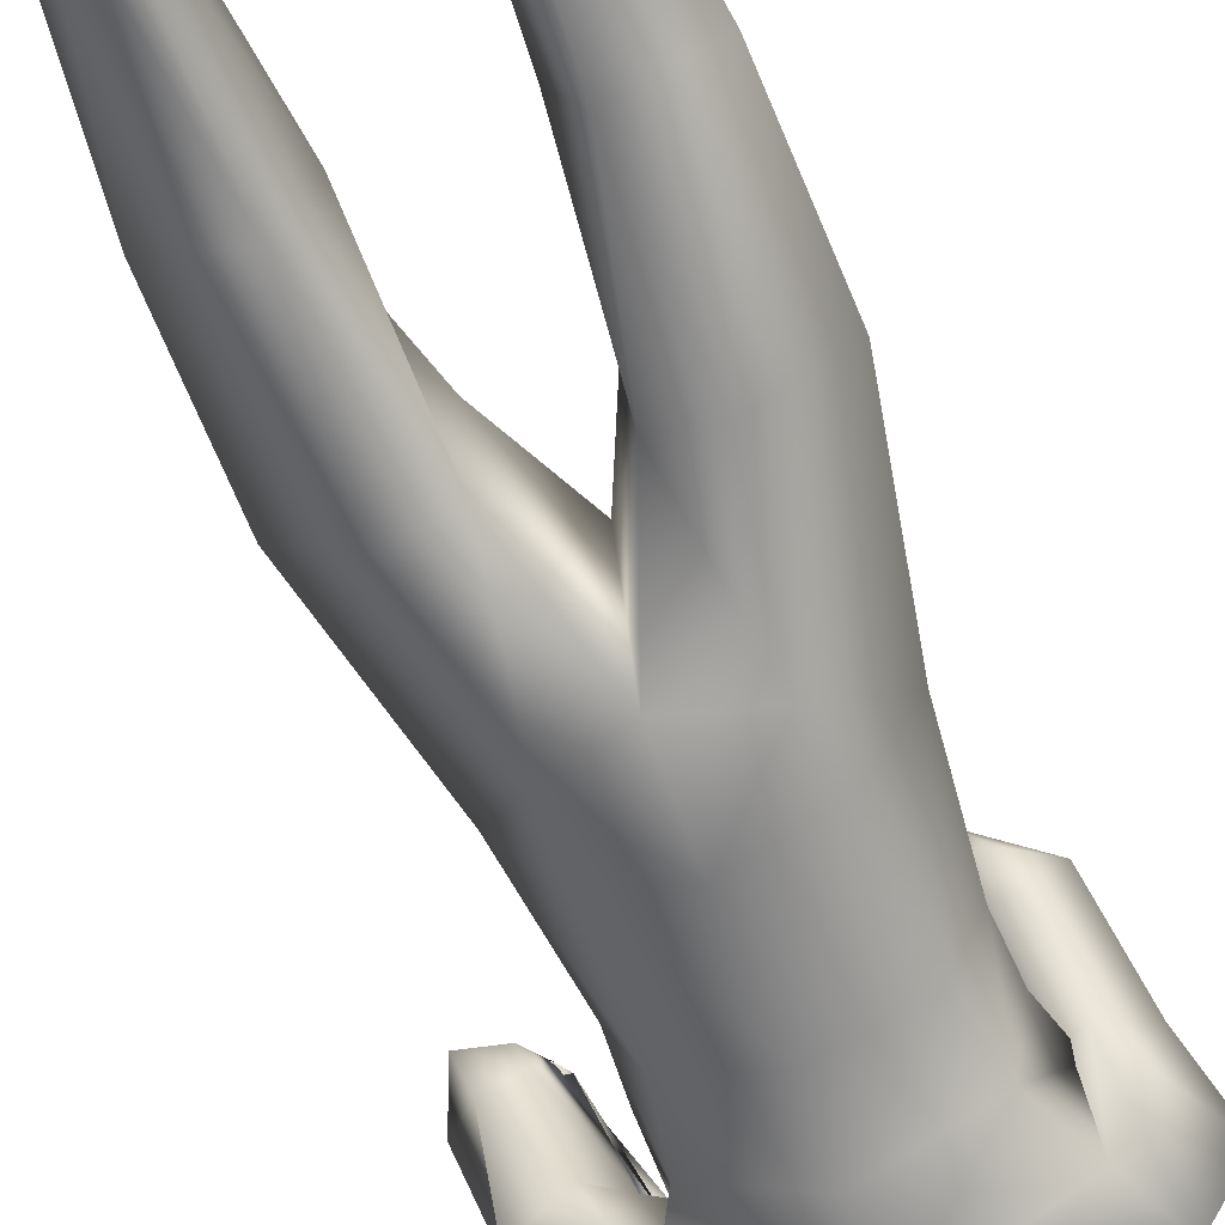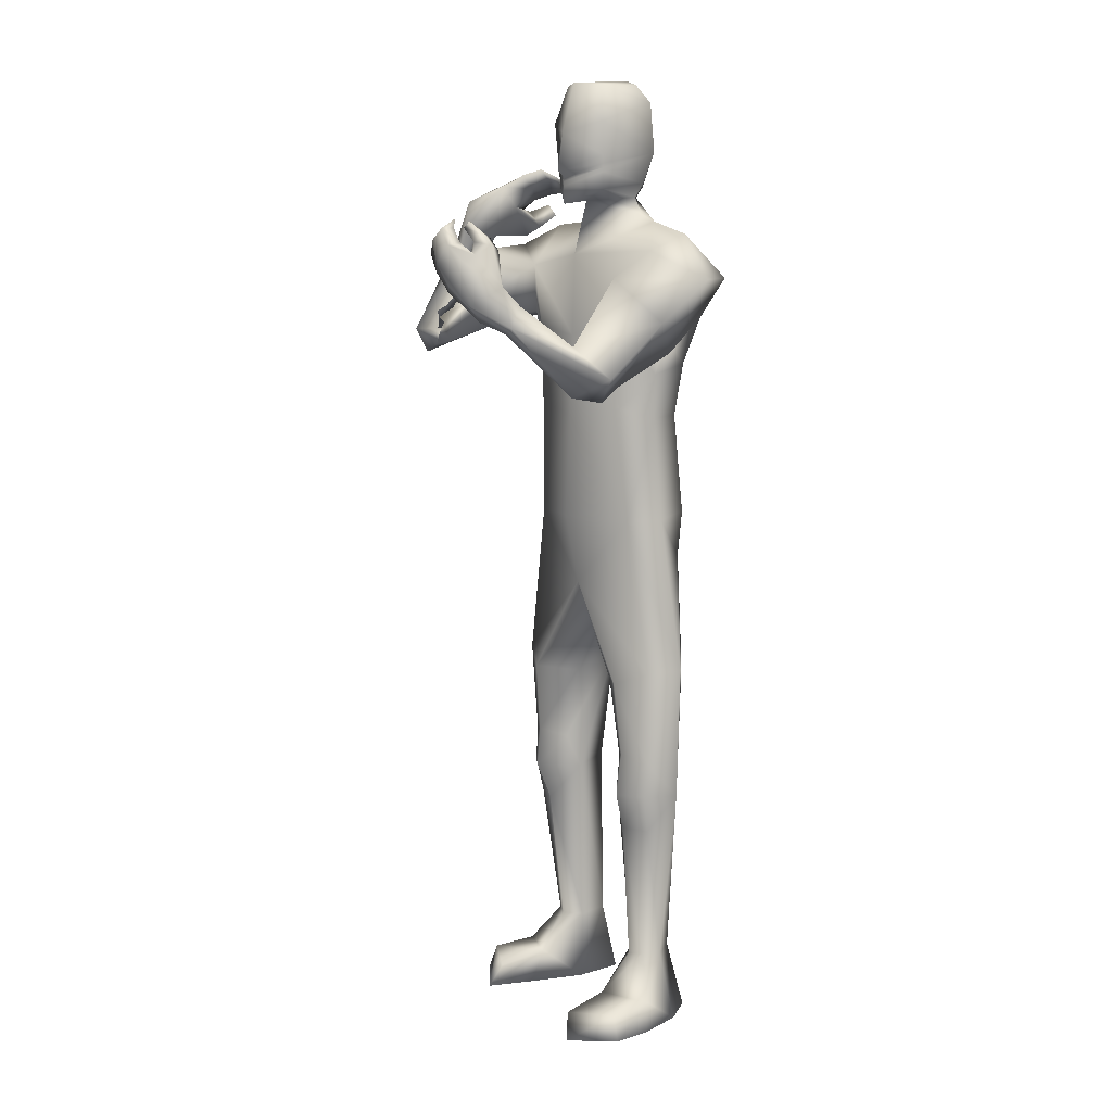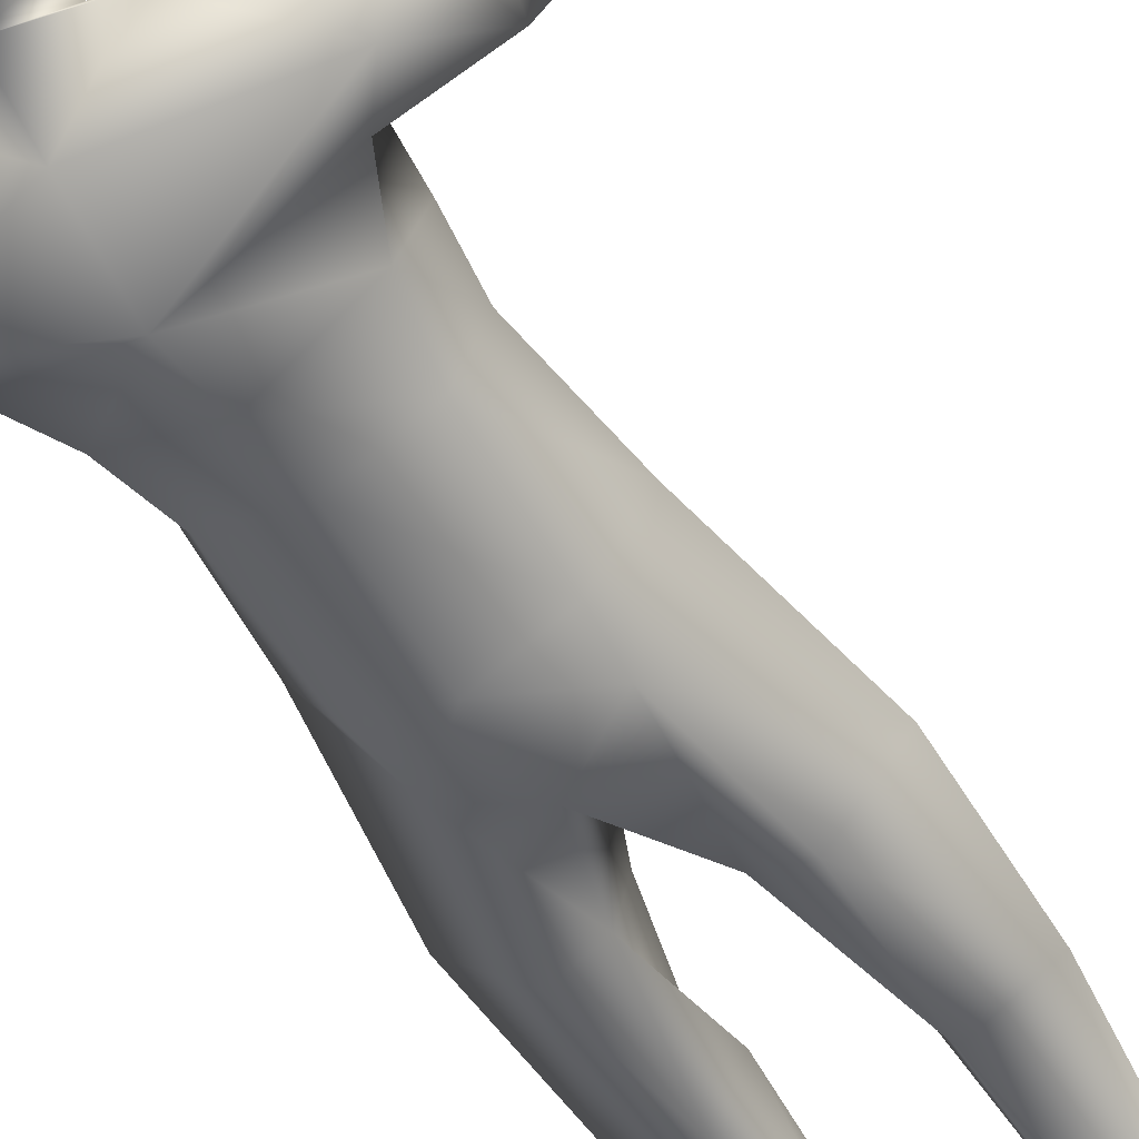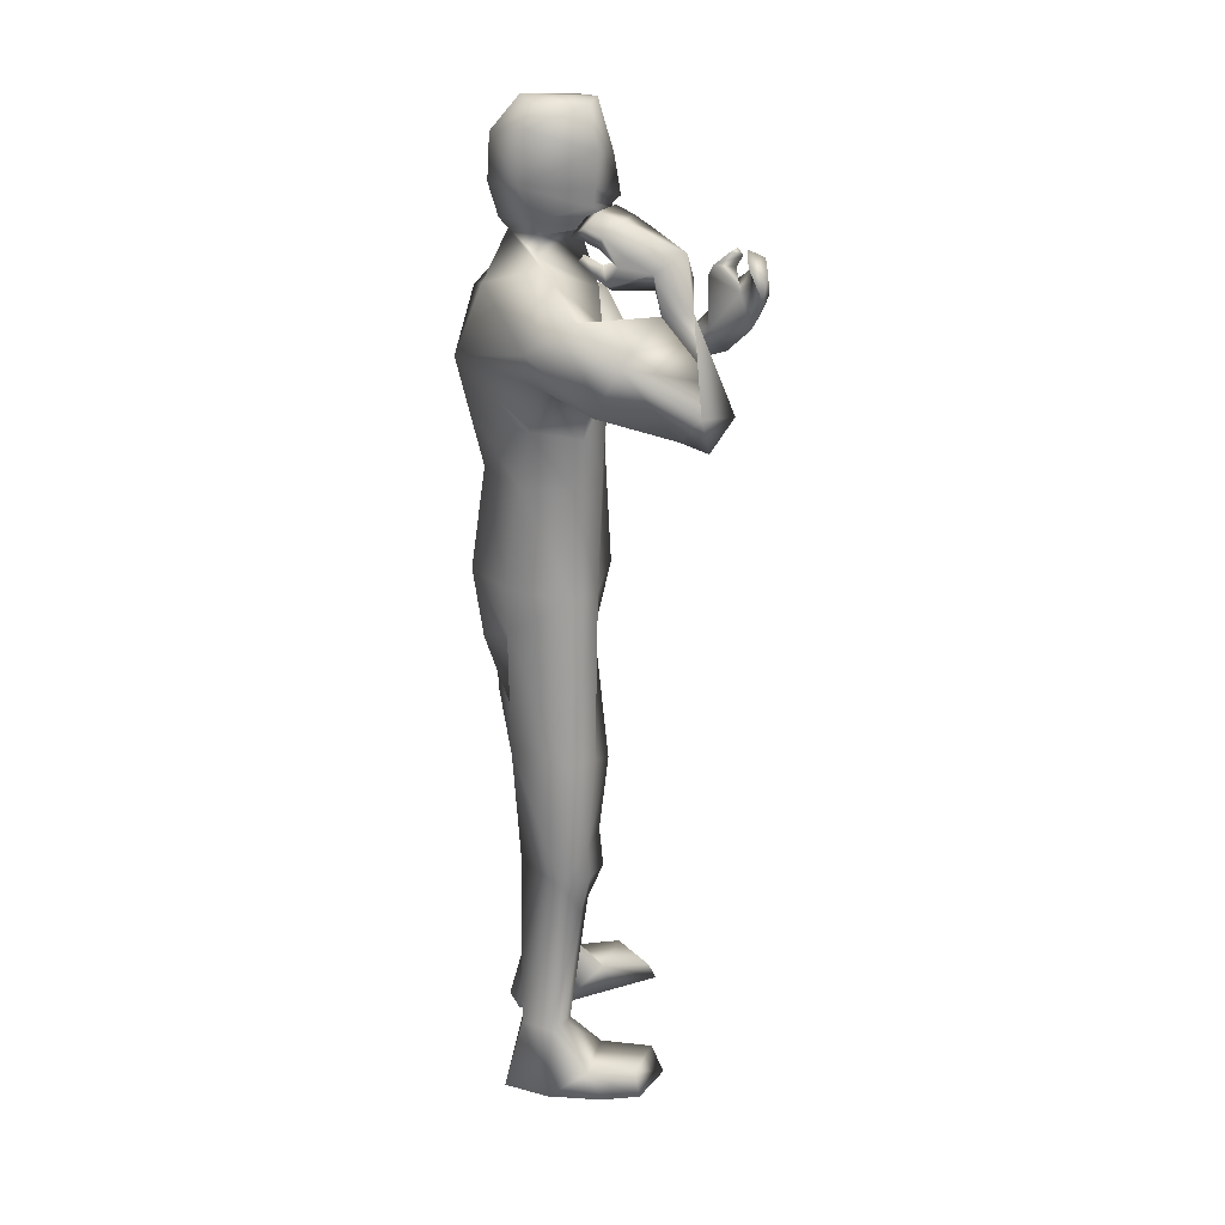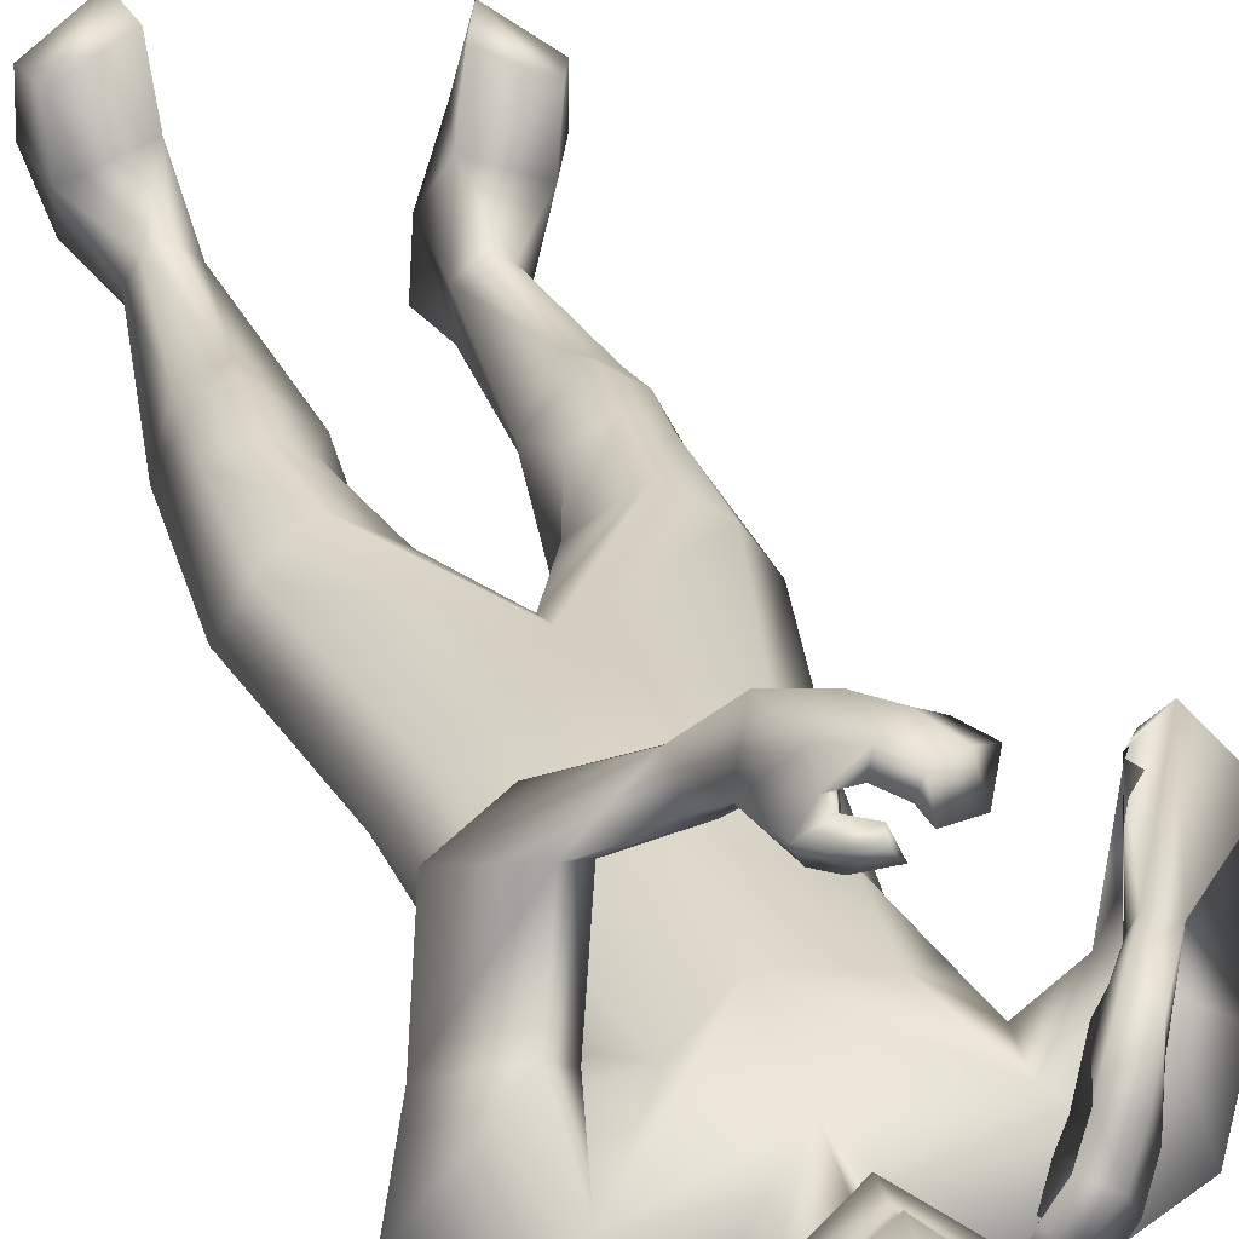
<metadata>
{"format":"obj","ext":"obj","renderer":"f3d","projection":"perspective","resolution":1024,"background":"white","views":[{"elev":-58.8,"azim":-159.5,"up":"+Y"},{"elev":9.1,"azim":-128.6,"up":"+Z"},{"elev":-55.0,"azim":32.9,"up":"+Y"},{"elev":23.9,"azim":79.3,"up":"+Z"},{"elev":30.9,"azim":-15.7,"up":"+Y"}]}
</metadata>
<code>
o HumanMale
v -0.3945 0.08086 2.232
v -0.01131 0.2728 2.664
v -0.01131 -0.2044 2.664
v -0.3493 0.08492 2.664
v -0.2714 0.2136 2.707
v -0.2635 -0.1061 2.664
v -0.4093 0.08709 3.021
v -0.01131 -0.3088 3.115
v -0.4076 -0.1197 3.089
v -0.3392 0.1081 3.369
v -0.01129 0.2485 3.354
v -0.423 -0.01325 3.438
v -0.2471 0.002056 3.491
v -0.6268 0.04461 3.252
v -0.01077 0.2946 2.229
v -0.01191 -0.2646 2.241
v -0.2495 -0.1696 2.234
v -0.0104 0.2259 1.932
v -0.009897 -0.1969 3.394
v -0.5071 -0.166 3.255
v -0.1575 0.000284 3.522
v -0.537 0.2079 3.075
v -0.4333 0.07613 2.944
v -0.3827 0.3435 3.257
v -0.4589 0.4196 2.847
v -0.2853 0.4774 2.976
v -0.3573 0.3042 2.803
v -0.2974 0.1324 3.021
v -0.2968 0.239 3.144
v -0.2198 0.4534 2.946
v -0.2567 0.342 2.853
v -0.3462 0.3757 2.744
v -0.258 0.3835 2.805
v -0.2877 0.4858 2.764
v -0.2194 0.433 2.826
v -0.1548 0.6989 3.054
v -0.1008 0.6889 3.028
v -0.08353 0.6531 3.045
v -0.0877 0.6051 3.115
v -0.1369 0.6401 3.143
v -0.05154 0.828 3.141
v -0.1038 0.7056 3.223
v -0.01614 0.7538 3.073
v -0.003333 0.6758 3.161
v -0.01362 0.7049 3.124
v -0.2974 0.1895 2.224
v -0.2283 -0.1654 2.038
v -0.0121 -0.2233 1.94
v -0.5152 0.07222 1.594
v -0.4349 0.1851 1.58
v -0.3005 -0.1292 1.553
v -0.3028 0.2636 1.523
v -0.1423 0.153 1.504
v -0.1509 -0.07261 1.555
v -0.4373 0.1834 1.178
v -0.272 -0.05353 1.036
v -0.3328 0.2455 1.215
v -0.2347 0.1724 1.182
v -0.4376 0.2031 1.04
v -0.3334 0.2734 1.04
v -0.1822 0.1399 1.044
v -0.5035 0.07716 1.039
v -0.4279 0.1767 0.8783
v -0.315 0.2209 0.8797
v -0.4063 0.0789 0.2967
v -0.3695 0.1479 0.3021
v -0.3296 -0.03207 0.2971
v -0.3094 0.1749 0.2943
v -0.2463 0.1118 0.2948
v -0.2572 -0.01791 0.2977
v -0.4779 0.05946 0.01776
v -0.2497 0.1177 -0.01048
v -0.3573 -0.1052 0.004148
v -0.2431 -0.07795 -0.006081
v -0.4974 0.224 0.1315
v -0.2867 0.3092 0.1402
v -0.5024 0.4232 0.1261
v -0.5418 0.4377 0.02483
v -0.5469 0.2772 0.02867
v -0.3134 0.3522 -0.008502
v -0.3095 0.5237 0.1071
v -0.3552 0.5669 0.003567
v -0.1355 0.01554 3.594
v -0.003703 0.1778 3.58
v -0.01759 0.7795 3.351
v 0.05936 0.8598 3.225
v 0.02183 0.7923 3.31
v 0.000512 0.6885 3.42
v -0.03541 0.7448 3.436
v -0.009447 0.782 3.405
v 0.0407 0.7947 3.463
v 0.06574 0.7378 3.485
v 0.02883 0.7755 3.491
v -0.04143 0.6782 3.371
v -0.07233 0.7358 3.393
v 0.131 0.8098 3.196
v 0.1167 0.8789 3.319
v 0.119 0.8119 3.359
v 0.1787 0.8593 3.41
v 0.1713 0.8054 3.417
v 0.1925 0.777 3.453
v 0.1926 0.8267 3.278
v 0.2445 0.8163 3.348
v -0.02165 0.8428 3.323
v 0.04342 0.8774 3.394
v 0.03309 0.8204 3.401
v 0.09531 0.8689 3.463
v 0.07924 0.8178 3.463
v 0.09827 0.7966 3.501
v -0.1504 -0.01548 3.652
v -0.1516 0.2075 3.627
v -0.1688 -0.03901 3.989
v -0.1685 0.2272 3.907
v -0.1243 0.006814 4.065
v -0.1201 0.1939 4.06
v -0.01309 -0.09379 3.595
v -0.00959 0.1829 1.818
v -0.01475 -0.1286 3.638
v 0.001709 0.295 3.565
v -0.0158 -0.156 3.956
v 0.002061 0.304 3.862
v -0.0114 -0.0419 4.088
v -0.000292 0.2435 4.072
v 0.3741 0.07797 2.231
v 0.3267 0.08492 2.664
v 0.2488 0.2136 2.707
v 0.2409 -0.1061 2.664
v 0.3627 0.1639 3.104
v 0.3909 -0.05746 3.104
v 0.3334 0.1972 3.305
v 0.3836 0.007601 3.482
v 0.2218 -0.00222 3.494
v 0.5908 0.05238 3.396
v 0.2258 -0.162 2.239
v 0.5116 -0.1204 3.265
v 0.1369 -0.008532 3.522
v 0.688 0.1929 3.251
v 0.656 0.1066 3.06
v 0.4816 0.3849 3.37
v 0.7683 0.4735 3.069
v 0.5797 0.5619 3.138
v 0.6734 0.4135 2.958
v 0.5227 0.2243 3.054
v 0.4531 0.3324 3.195
v 0.5335 0.576 3.078
v 0.5762 0.481 2.971
v 0.7067 0.519 2.917
v 0.5988 0.544 2.958
v 0.6302 0.631 3.026
v 0.5511 0.5532 3.028
v 0.5146 0.4985 3.386
v 0.4536 0.5128 3.364
v 0.4384 0.4739 3.357
v 0.4391 0.3968 3.352
v 0.4881 0.3861 3.374
v 0.4123 0.4943 3.579
v 0.4423 0.3636 3.516
v 0.3944 0.5248 3.476
v 0.3613 0.3885 3.432
v 0.3789 0.4604 3.45
v 0.2748 0.1895 2.224
v 0.2027 -0.1594 2.048
v 0.4921 0.03779 1.589
v 0.4143 0.1511 1.566
v 0.2726 -0.1612 1.564
v 0.2837 0.2281 1.503
v 0.1206 0.1202 1.494
v 0.1248 -0.09919 1.562
v 0.4143 0.1183 1.165
v 0.2429 -0.1247 1.042
v 0.3115 0.1854 1.198
v 0.2115 0.1123 1.171
v 0.4145 0.1281 1.029
v 0.3118 0.2006 1.025
v 0.1577 0.07101 1.036
v 0.4775 0.001069 1.036
v 0.405 0.09333 0.8697
v 0.2931 0.14 0.8681
v 0.3846 -0.03606 0.2944
v 0.3524 0.03194 0.3005
v 0.3051 -0.1444 0.2999
v 0.2935 0.06161 0.293
v 0.2255 0.0011 0.2904
v 0.233 -0.1286 0.2995
v 0.4535 -0.06359 0.01568
v 0.2279 0.00504 -0.01062
v 0.3269 -0.2255 0.00637
v 0.2138 -0.1937 -0.00368
v 0.4822 0.1013 0.1292
v 0.2764 0.1973 0.1415
v 0.4974 0.3002 0.1247
v 0.536 0.313 0.02299
v 0.533 0.1525 0.02617
v 0.3031 0.2395 -0.007384
v 0.3096 0.4105 0.1089
v 0.356 0.4517 0.004857
v 0.1167 0.005941 3.594
v 0.3791 0.2462 3.529
v 0.3721 0.3633 3.641
v 0.3567 0.2847 3.558
v 0.3009 0.1908 3.469
v 0.3598 0.1648 3.493
v 0.3662 0.1951 3.538
v 0.3084 0.1356 3.567
v 0.2616 0.1331 3.52
v 0.3072 0.1133 3.539
v 0.3367 0.235 3.435
v 0.3915 0.2038 3.463
v 0.2889 0.4038 3.64
v 0.3275 0.2767 3.686
v 0.2802 0.2435 3.633
v 0.2518 0.1993 3.707
v 0.2221 0.1968 3.66
v 0.1783 0.1673 3.67
v 0.2437 0.3312 3.69
v 0.1881 0.2753 3.714
v 0.4195 0.2639 3.577
v 0.3703 0.1906 3.639
v 0.3428 0.1894 3.587
v 0.3108 0.1325 3.663
v 0.2875 0.1339 3.612
v 0.2436 0.09798 3.618
v 0.1292 -0.02632 3.652
v 0.1477 0.1958 3.627
v 0.1457 -0.05126 3.989
v 0.1661 0.2142 3.907
v 0.105 -0.002111 4.065
v 0.1153 0.1847 4.06
v -0.16 0.2173 3.767
v -0.001144 0.3306 3.703
v -0.1647 -0.06529 3.783
v -0.01622 -0.1671 3.771
v 0.1569 0.205 3.767
v 0.1396 -0.07714 3.783
v 0.001797 0.2972 3.639
v -0.1558 0.2124 3.697
v 0.1522 0.2005 3.697
v -0.1579 0.2149 3.732
v 0.1546 0.2027 3.732
v 0.001841 0.2983 3.676
v 0.001819 0.2978 3.658
v -0.1568 0.2136 3.714
v 0.1535 0.2015 3.714
v -0.3135 -0.1091 2.888
v -0.01131 -0.2566 2.889
v -0.0113 0.2606 3.009
v -0.3582 0.09028 2.851
v -0.1621 0.1898 3.101
v 0.2893 -0.07183 2.897
v 0.3483 0.1228 2.872
v 0.2214 0.2428 3.043
f 1 6 4
f 46 4 5
f 17 3 6
f 46 2 15
f 248 7 10
f 244 7 247
f 246 10 11
f 244 8 9
f 10 13 11
f 12 10 14
f 15 18 46
f 8 20 9
f 20 13 12
f 12 14 20
f 13 116 21
f 11 13 21
f 14 23 20
f 14 24 22
f 22 26 25
f 22 27 23
f 7 28 29
f 29 31 30
f 29 10 7
f 29 26 24
f 9 23 28
f 27 28 23
f 30 31 33
f 31 32 33
f 27 25 32
f 32 25 34
f 33 34 35
f 30 33 35
f 35 39 30
f 35 37 38
f 34 36 37
f 26 36 25
f 26 39 40
f 39 42 40
f 36 42 41
f 36 43 37
f 38 43 45
f 39 45 44
f 17 1 47
f 47 16 17
f 18 50 46
f 117 52 18
f 46 49 1
f 47 54 48
f 117 54 53
f 47 49 51
f 54 56 61
f 54 58 53
f 51 62 56
f 52 55 50
f 53 57 52
f 49 55 62
f 55 60 59
f 58 60 57
f 62 55 59
f 59 64 63
f 60 61 64
f 62 59 63
f 64 66 63
f 64 69 68
f 63 65 62
f 56 70 61
f 61 70 69
f 62 67 56
f 67 74 70
f 70 72 69
f 67 71 73
f 66 76 75
f 76 77 75
f 77 82 78
f 78 80 79
f 79 72 71
f 75 65 66
f 71 75 79
f 75 77 78
f 79 75 78
f 73 72 74
f 69 76 68
f 80 82 76
f 21 116 83
f 11 21 84
f 83 84 21
f 76 72 80
f 76 82 81
f 42 85 104
f 42 95 85
f 87 88 94
f 94 42 44
f 87 90 88
f 88 93 89
f 91 88 90
f 89 91 90
f 91 93 92
f 88 95 94
f 95 90 85
f 94 44 87
f 41 96 43
f 96 98 87
f 96 97 102
f 99 102 97
f 103 98 102
f 103 101 100
f 99 101 103
f 87 106 85
f 85 105 104
f 104 97 86
f 105 99 97
f 106 107 105
f 98 108 106
f 108 109 107
f 100 109 108
f 107 101 99
f 104 41 42
f 96 41 86
f 43 96 45
f 87 44 96
f 96 44 45
f 116 110 83
f 84 111 119
f 83 111 84
f 229 121 230
f 231 113 229
f 231 120 112
f 113 123 121
f 112 122 114
f 112 115 113
f 115 114 122
f 123 115 122
f 124 127 134
f 161 125 124
f 134 3 16
f 2 161 15
f 251 128 250
f 128 249 250
f 246 130 251
f 249 8 245
f 132 130 11
f 131 133 130
f 15 161 18
f 135 8 129
f 135 132 19
f 131 135 133
f 132 116 19
f 11 136 132
f 138 133 135
f 133 139 130
f 137 141 139
f 142 137 138
f 128 143 129
f 144 146 143
f 130 144 128
f 141 144 139
f 129 138 135
f 142 143 146
f 145 148 146
f 146 147 142
f 142 147 140
f 147 149 140
f 148 149 147
f 145 150 148
f 154 150 145
f 150 152 149
f 149 151 140
f 151 141 140
f 155 145 141
f 155 159 154
f 151 157 155
f 158 151 152
f 160 152 153
f 154 160 153
f 134 162 124
f 16 162 134
f 164 18 161
f 166 117 18
f 163 161 124
f 168 162 48
f 117 168 48
f 162 163 124
f 168 170 165
f 172 168 167
f 165 176 163
f 169 166 164
f 171 167 166
f 163 169 164
f 169 174 171
f 174 172 171
f 176 173 169
f 173 178 174
f 174 178 175
f 176 177 173
f 180 178 177
f 178 183 175
f 179 177 176
f 184 170 175
f 175 183 184
f 181 176 170
f 188 181 184
f 186 184 183
f 181 185 179
f 180 190 182
f 191 190 189
f 191 196 195
f 192 194 196
f 193 186 194
f 179 189 180
f 185 193 189
f 189 192 191
f 193 192 189
f 186 187 188
f 190 183 182
f 194 190 196
f 136 197 116
f 11 84 136
f 197 136 84
f 190 194 186
f 190 195 196
f 157 217 198
f 157 198 208
f 200 207 201
f 157 207 159
f 203 200 201
f 201 206 205
f 201 204 203
f 202 204 206
f 204 205 206
f 208 201 207
f 208 203 202
f 207 200 159
f 156 158 209
f 209 211 215
f 209 210 199
f 215 212 210
f 211 216 215
f 216 213 214
f 212 216 214
f 200 219 211
f 218 198 217
f 210 217 199
f 218 212 220
f 219 220 221
f 211 221 213
f 221 220 222
f 213 222 214
f 220 214 222
f 217 156 199
f 209 199 156
f 158 160 209
f 200 209 159
f 209 160 159
f 223 116 197
f 84 119 224
f 224 197 84
f 121 233 230
f 226 234 233
f 234 120 232
f 123 226 121
f 225 122 120
f 228 225 226
f 228 122 227
f 123 122 228
f 239 233 234
f 240 233 239
f 238 231 229
f 238 230 240
f 111 235 119
f 110 236 111
f 118 231 110
f 235 224 119
f 237 223 224
f 234 118 223
f 242 240 241
f 242 231 238
f 240 243 241
f 243 239 234
f 237 243 234
f 241 237 235
f 236 231 242
f 236 241 235
f 127 245 3
f 246 126 2
f 125 249 127
f 126 250 125
f 6 245 244
f 5 246 2
f 4 244 247
f 5 247 248
f 1 17 6
f 46 1 4
f 17 16 3
f 46 5 2
f 248 247 7
f 244 9 7
f 246 248 10
f 244 245 8
f 10 12 13
f 8 19 20
f 20 19 13
f 13 19 116
f 14 22 23
f 14 10 24
f 22 24 26
f 22 25 27
f 7 9 28
f 29 28 31
f 29 24 10
f 29 30 26
f 9 20 23
f 27 31 28
f 31 27 32
f 33 32 34
f 35 38 39
f 35 34 37
f 34 25 36
f 26 40 36
f 26 30 39
f 39 44 42
f 36 40 42
f 36 41 43
f 38 37 43
f 39 38 45
f 47 48 16
f 18 52 50
f 117 53 52
f 46 50 49
f 47 51 54
f 117 48 54
f 47 1 49
f 54 51 56
f 54 61 58
f 51 49 62
f 52 57 55
f 53 58 57
f 49 50 55
f 55 57 60
f 58 61 60
f 59 60 64
f 64 68 66
f 64 61 69
f 63 66 65
f 56 67 70
f 62 65 67
f 67 73 74
f 70 74 72
f 67 65 71
f 66 68 76
f 76 81 77
f 77 81 82
f 78 82 80
f 79 80 72
f 75 71 65
f 73 71 72
f 69 72 76
f 94 95 42
f 87 85 90
f 88 92 93
f 91 92 88
f 89 93 91
f 88 89 95
f 95 89 90
f 96 102 98
f 96 86 97
f 99 103 102
f 103 100 98
f 87 98 106
f 85 106 105
f 104 105 97
f 105 107 99
f 106 108 107
f 98 100 108
f 100 101 109
f 107 109 101
f 104 86 41
f 116 118 110
f 83 110 111
f 229 113 121
f 231 112 113
f 231 232 120
f 113 115 123
f 112 120 122
f 112 114 115
f 124 125 127
f 161 126 125
f 134 127 3
f 2 126 161
f 251 130 128
f 128 129 249
f 246 11 130
f 249 129 8
f 132 131 130
f 135 19 8
f 135 131 132
f 132 136 116
f 138 137 133
f 133 137 139
f 137 140 141
f 142 140 137
f 128 144 143
f 144 145 146
f 130 139 144
f 141 145 144
f 129 143 138
f 142 138 143
f 146 148 147
f 148 150 149
f 154 153 150
f 150 153 152
f 149 152 151
f 151 155 141
f 155 154 145
f 155 157 159
f 151 156 157
f 158 156 151
f 160 158 152
f 154 159 160
f 16 48 162
f 164 166 18
f 166 167 117
f 163 164 161
f 168 165 162
f 117 167 168
f 162 165 163
f 168 175 170
f 172 175 168
f 165 170 176
f 169 171 166
f 171 172 167
f 163 176 169
f 169 173 174
f 174 175 172
f 173 177 178
f 180 182 178
f 178 182 183
f 179 180 177
f 184 181 170
f 181 179 176
f 188 187 181
f 186 188 184
f 181 187 185
f 180 189 190
f 191 195 190
f 191 192 196
f 192 193 194
f 193 185 186
f 179 185 189
f 186 185 187
f 190 186 183
f 157 208 207
f 203 198 200
f 201 202 206
f 201 205 204
f 202 203 204
f 208 202 201
f 208 198 203
f 209 200 211
f 209 215 210
f 215 216 212
f 211 213 216
f 200 198 219
f 218 219 198
f 210 218 217
f 218 210 212
f 219 218 220
f 211 219 221
f 213 221 222
f 220 212 214
f 217 157 156
f 223 118 116
f 224 223 197
f 121 226 233
f 226 225 234
f 234 225 120
f 123 228 226
f 225 227 122
f 228 227 225
f 240 230 233
f 238 229 230
f 111 236 235
f 110 231 236
f 118 232 231
f 235 237 224
f 237 234 223
f 234 232 118
f 242 238 240
f 240 239 243
f 241 243 237
f 236 242 241
f 127 249 245
f 246 251 126
f 125 250 249
f 126 251 250
f 6 3 245
f 5 248 246
f 4 6 244
f 5 4 247
o Gunroot
v 0.3707 0.3494 3.571
v 0.3309 0.2803 3.639
v 0.339 0.318 3.602
f 253 252 254

</code>
